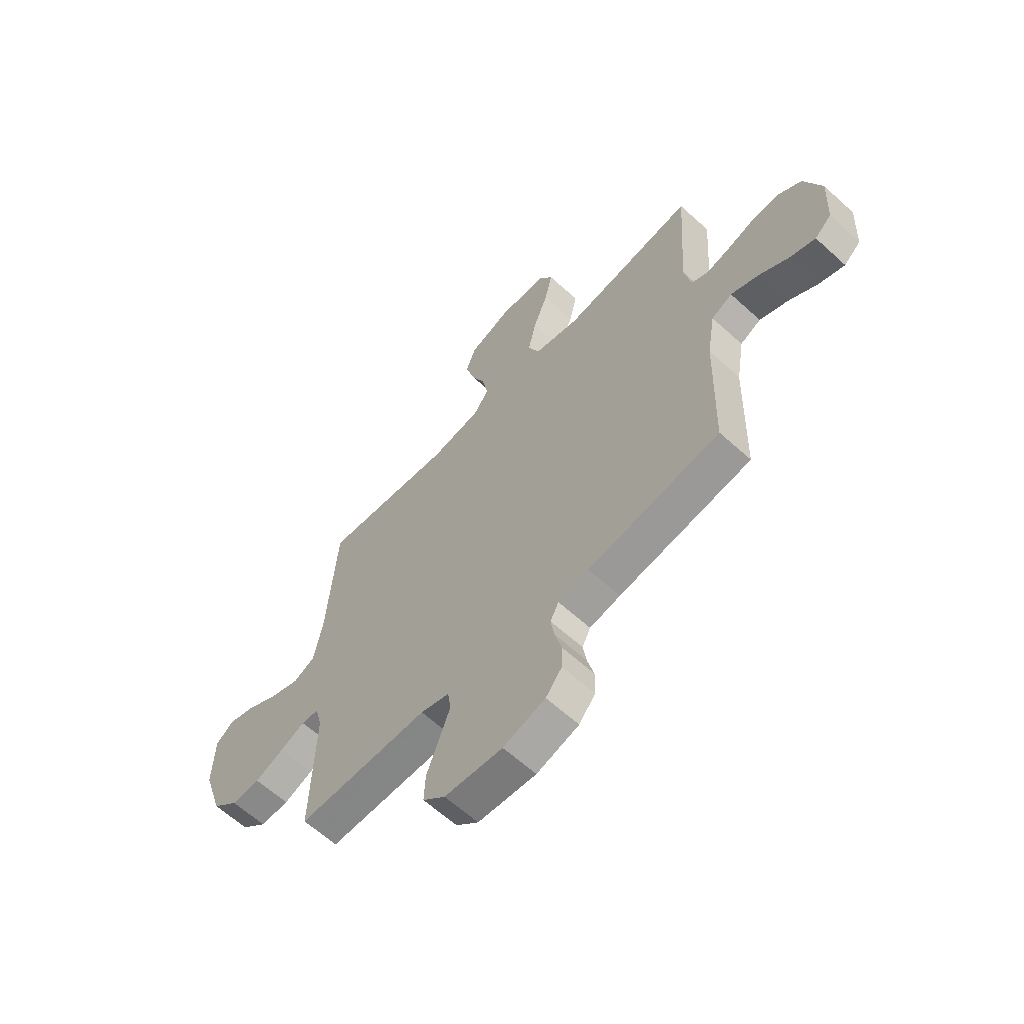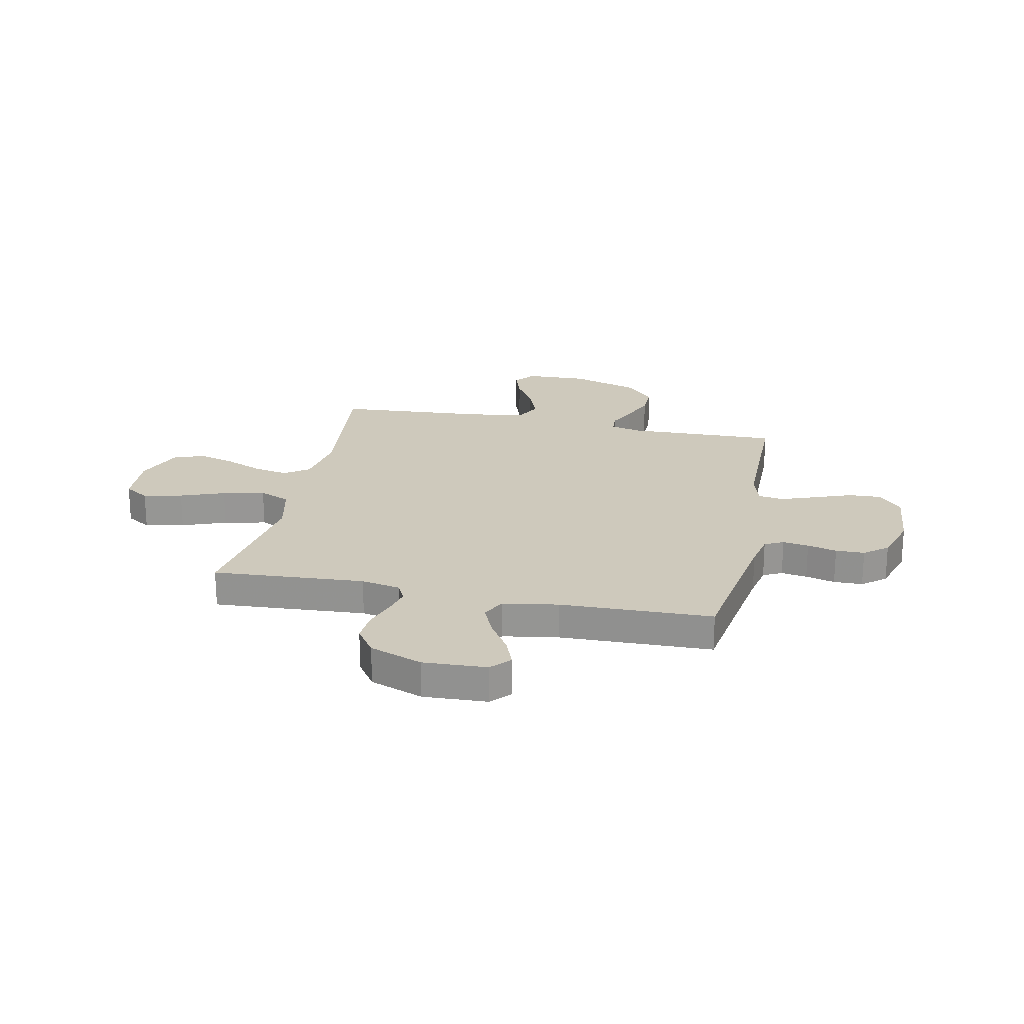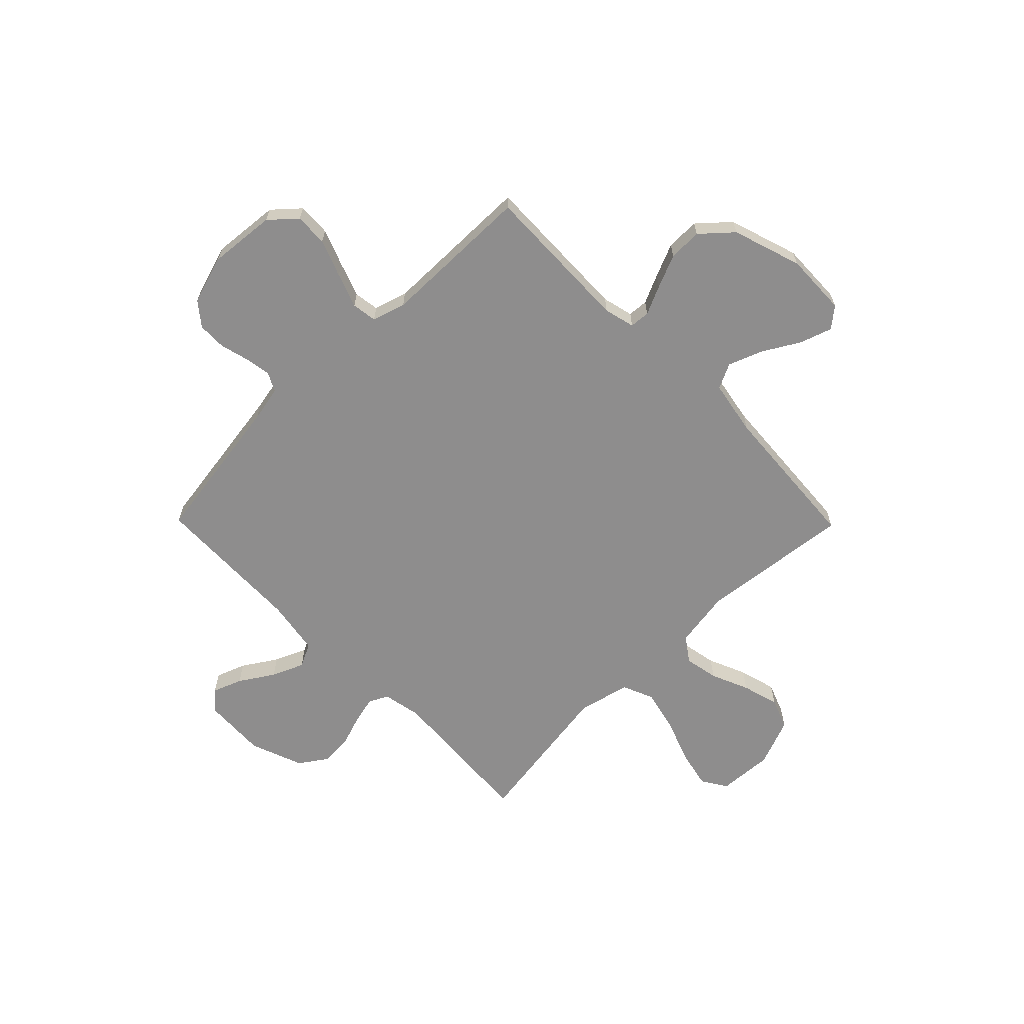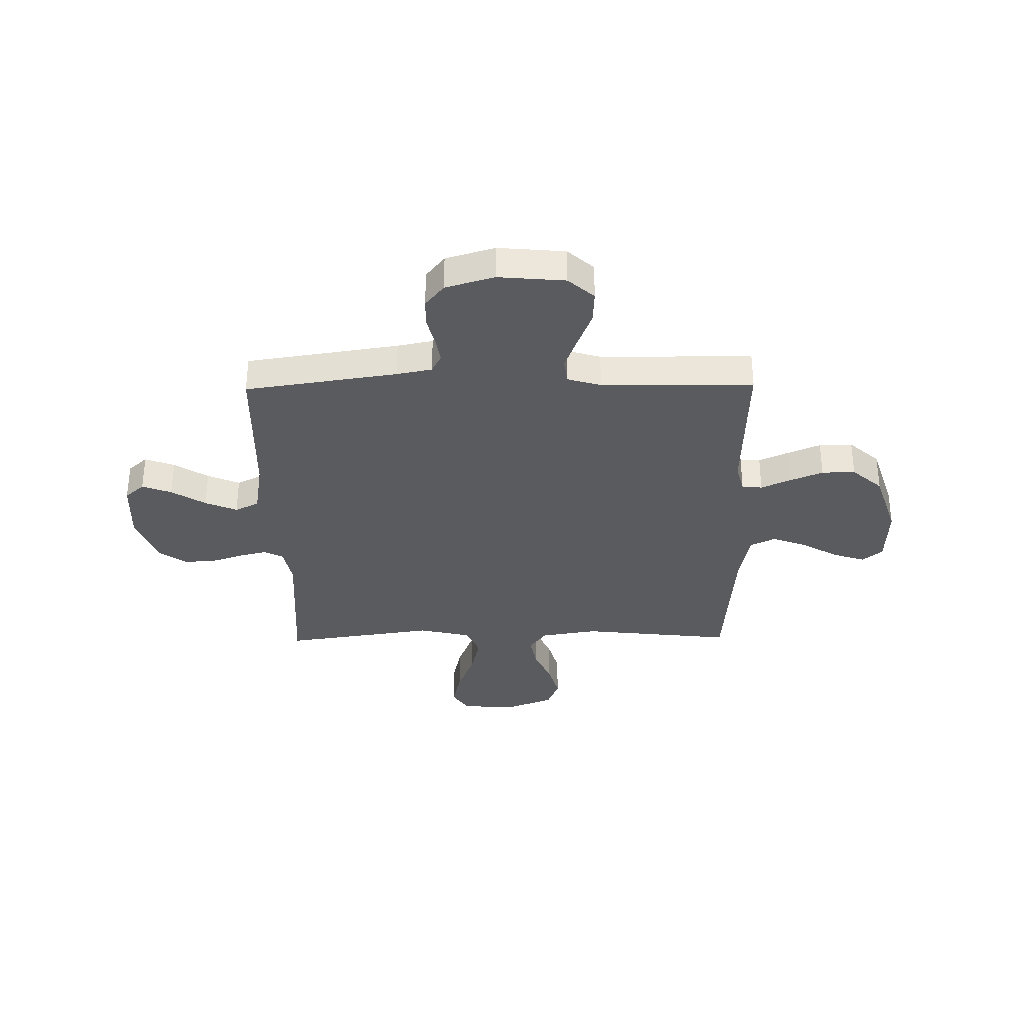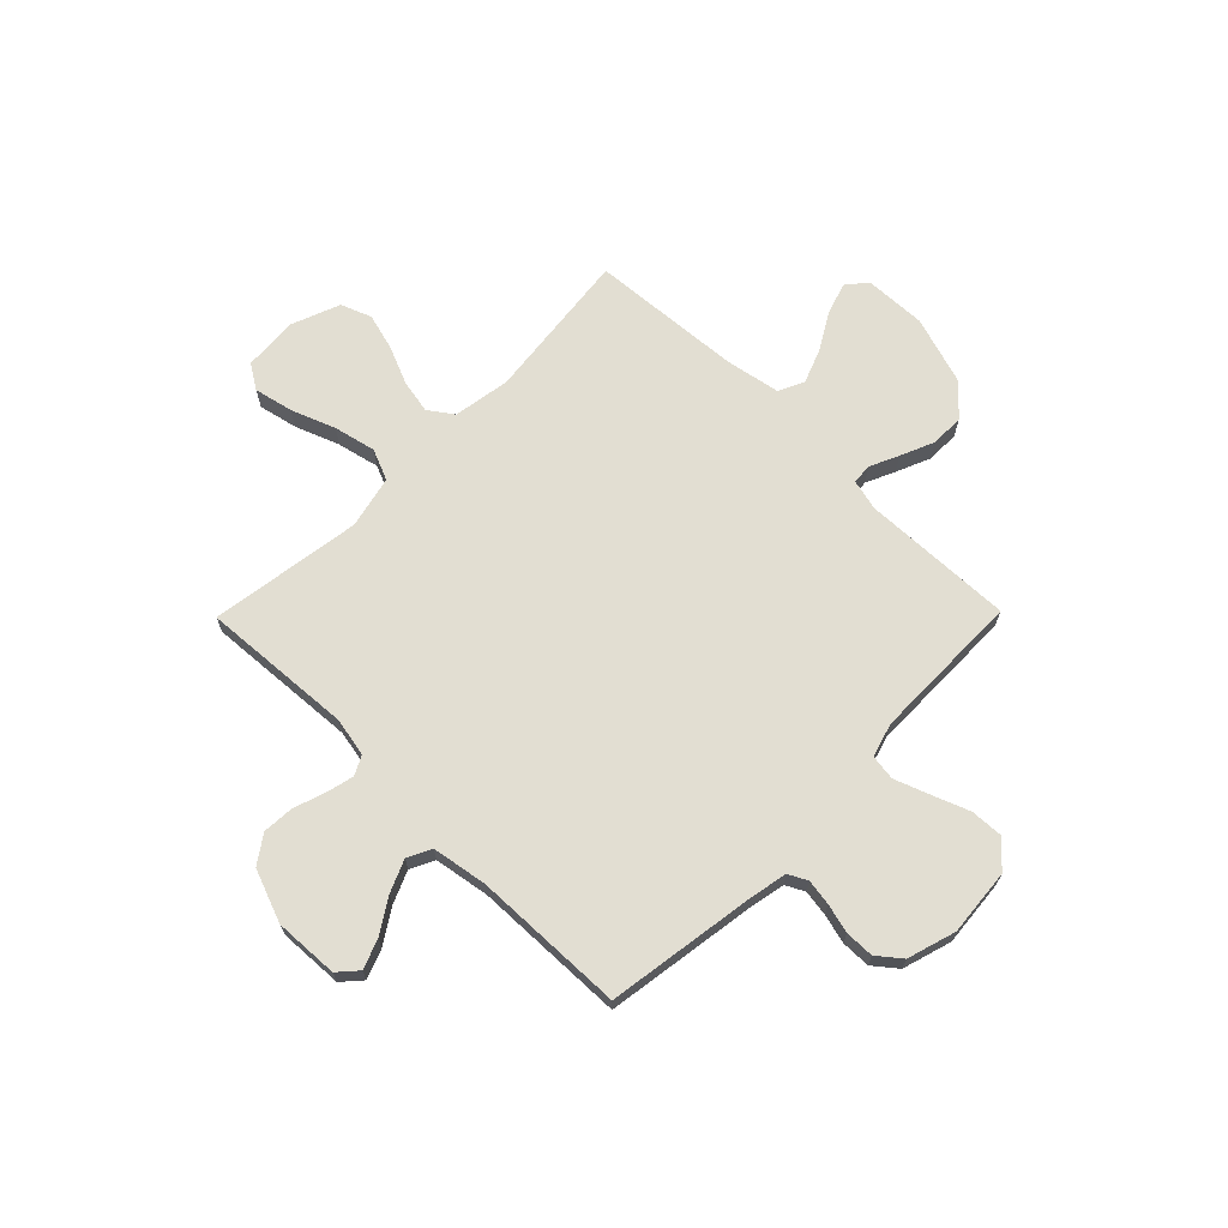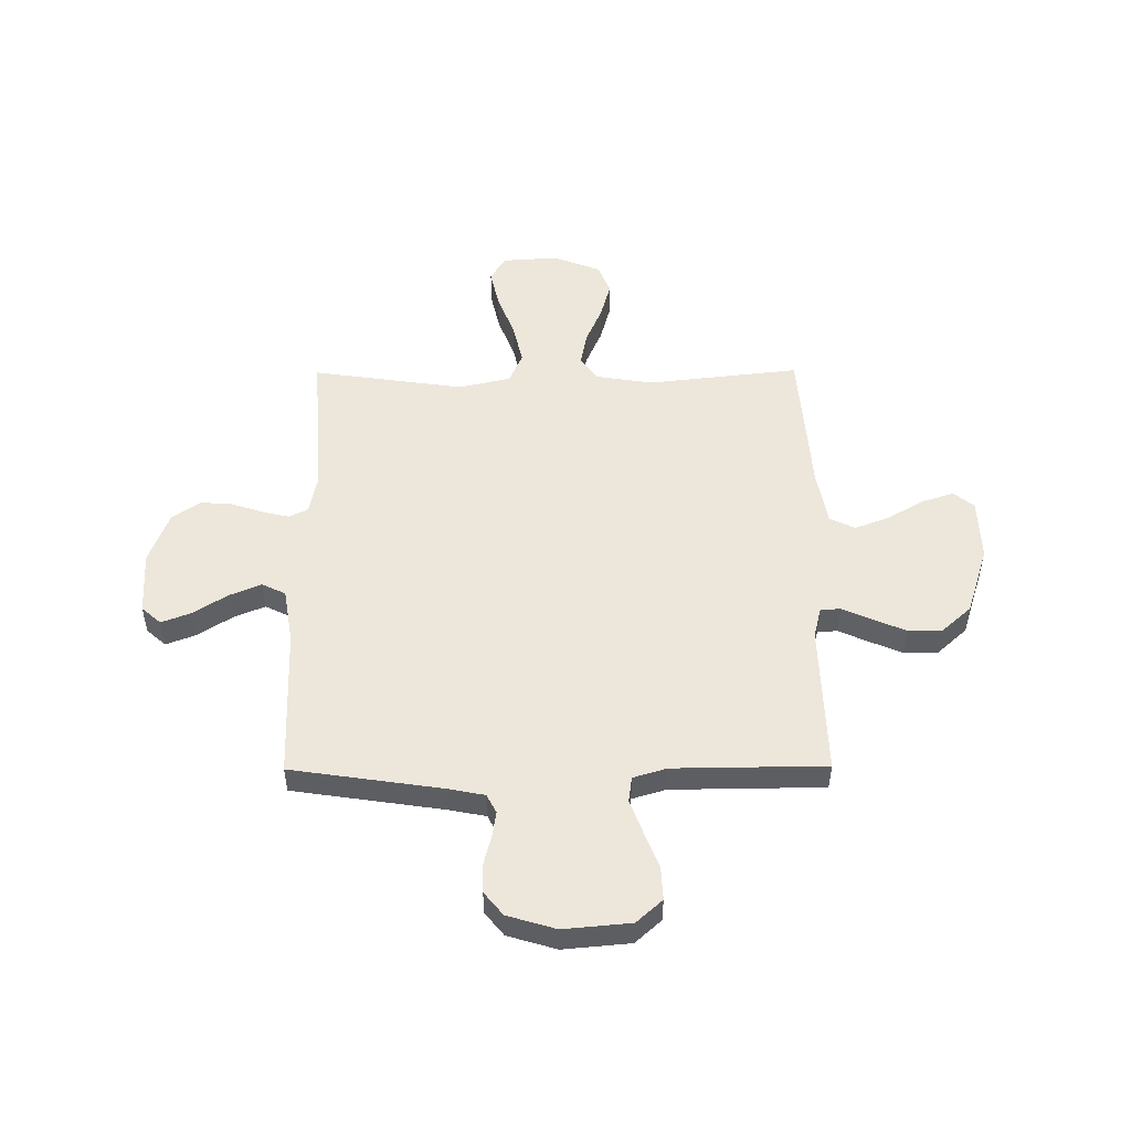
<metadata>
{"format":"obj","ext":"obj","renderer":"f3d","projection":"perspective","resolution":1024,"background":"white","views":[{"elev":-62.4,"azim":47.3,"up":"+Z"},{"elev":22.3,"azim":101.9,"up":"+Y"},{"elev":-64.7,"azim":-135.5,"up":"+Y"},{"elev":-33.2,"azim":-179.1,"up":"+Y"},{"elev":68.0,"azim":134.5,"up":"+Y"},{"elev":50.9,"azim":179.6,"up":"+Y"}]}
</metadata>
<code>
v 0.5 0.07 -0.5
v 0.2 0.07 -0.545
v 0.13 0.07 -0.559
v 0.111 0.07 -0.596
v 0.119 0.07 -0.647
v 0.134 0.07 -0.705
v 0.133 0.07 -0.762
v 0.096 0.07 -0.808
v 0 0.07 -0.837
v -0.132 0.07 -0.825
v -0.183 0.07 -0.779
v -0.18 0.07 -0.714
v -0.152 0.07 -0.641
v -0.127 0.07 -0.573
v -0.134 0.07 -0.523
v -0.2 0.07 -0.503
v -0.5 0.07 -0.5
v -0.491 0.07 -0.2
v -0.506 0.07 -0.139
v -0.546 0.07 -0.136
v -0.603 0.07 -0.162
v -0.669 0.07 -0.19
v -0.735 0.07 -0.191
v -0.795 0.07 -0.137
v -0.839 0.07 0
v -0.835 0.07 0.123
v -0.795 0.07 0.156
v -0.732 0.07 0.135
v -0.66 0.07 0.093
v -0.592 0.07 0.067
v -0.542 0.07 0.091
v -0.522 0.07 0.2
v -0.5 0.07 0.5
v -0.2 0.07 0.466
v -0.087 0.07 0.484
v -0.053 0.07 0.532
v -0.066 0.07 0.599
v -0.098 0.07 0.674
v -0.118 0.07 0.747
v -0.095 0.07 0.807
v 0 0.07 0.844
v 0.109 0.07 0.837
v 0.14 0.07 0.788
v 0.123 0.07 0.711
v 0.09 0.07 0.624
v 0.071 0.07 0.541
v 0.097 0.07 0.48
v 0.2 0.07 0.456
v 0.5 0.07 0.5
v 0.48 0.07 0.2
v 0.495 0.07 0.123
v 0.533 0.07 0.104
v 0.587 0.07 0.117
v 0.649 0.07 0.138
v 0.711 0.07 0.142
v 0.766 0.07 0.104
v 0.805 0.07 0
v 0.799 0.07 -0.126
v 0.761 0.07 -0.16
v 0.703 0.07 -0.138
v 0.636 0.07 -0.095
v 0.573 0.07 -0.068
v 0.526 0.07 -0.091
v 0.508 0.07 -0.2
v 0.5 0 -0.5
v 0.2 0 -0.545
v 0.13 0 -0.559
v 0.111 0 -0.596
v 0.119 0 -0.647
v 0.134 0 -0.705
v 0.133 0 -0.762
v 0.096 0 -0.808
v 0 0 -0.837
v -0.132 0 -0.825
v -0.183 0 -0.779
v -0.18 0 -0.714
v -0.152 0 -0.641
v -0.127 0 -0.573
v -0.134 0 -0.523
v -0.2 0 -0.503
v -0.5 0 -0.5
v -0.491 0 -0.2
v -0.506 0 -0.139
v -0.546 0 -0.136
v -0.603 0 -0.162
v -0.669 0 -0.19
v -0.735 0 -0.191
v -0.795 0 -0.137
v -0.839 0 0
v -0.835 0 0.123
v -0.795 0 0.156
v -0.732 0 0.135
v -0.66 0 0.093
v -0.592 0 0.067
v -0.542 0 0.091
v -0.522 0 0.2
v -0.5 0 0.5
v -0.2 0 0.466
v -0.087 0 0.484
v -0.053 0 0.532
v -0.066 0 0.599
v -0.098 0 0.674
v -0.118 0 0.747
v -0.095 0 0.807
v 0 0 0.844
v 0.109 0 0.837
v 0.14 0 0.788
v 0.123 0 0.711
v 0.09 0 0.624
v 0.071 0 0.541
v 0.097 0 0.48
v 0.2 0 0.456
v 0.5 0 0.5
v 0.48 0 0.2
v 0.495 0 0.123
v 0.533 0 0.104
v 0.587 0 0.117
v 0.649 0 0.138
v 0.711 0 0.142
v 0.766 0 0.104
v 0.805 0 0
v 0.799 0 -0.126
v 0.761 0 -0.16
v 0.703 0 -0.138
v 0.636 0 -0.095
v 0.573 0 -0.068
v 0.526 0 -0.091
v 0.508 0 -0.2
f 59 60 61
f 58 59 61
f 57 58 61
f 56 57 61
f 55 56 61
f 54 55 61
f 53 54 61
f 52 53 61 62
f 51 52 62 63
f 48 49 50
f 51 63 64
f 50 51 64
f 48 50 64
f 47 48 64
f 43 44 45
f 42 43 45
f 41 42 45
f 40 41 45
f 39 40 45
f 38 39 45
f 37 38 45
f 36 37 45 46
f 35 36 46 47
f 32 33 34
f 64 1 2
f 47 64 2
f 35 47 2
f 34 35 2
f 32 34 2
f 31 32 2
f 27 28 29
f 26 27 29
f 25 26 29
f 24 25 29
f 23 24 29
f 22 23 29
f 21 22 29
f 20 21 29
f 19 20 29 30
f 16 17 18
f 15 16 18 19
f 11 12 13
f 10 11 13
f 9 10 13
f 8 9 13
f 7 8 13
f 6 7 13
f 5 6 13
f 4 5 13 14
f 3 4 14 15
f 19 30 31
f 15 19 31
f 3 15 31
f 2 3 31
f 125 124 123
f 125 123 122
f 125 122 121
f 125 121 120
f 125 120 119
f 125 119 118
f 125 118 117
f 126 125 117 116
f 127 126 116 115
f 114 113 112
f 128 127 115
f 128 115 114
f 128 114 112
f 128 112 111
f 109 108 107
f 109 107 106
f 109 106 105
f 109 105 104
f 109 104 103
f 109 103 102
f 109 102 101
f 110 109 101 100
f 111 110 100 99
f 98 97 96
f 66 65 128
f 66 128 111
f 66 111 99
f 66 99 98
f 66 98 96
f 66 96 95
f 93 92 91
f 93 91 90
f 93 90 89
f 93 89 88
f 93 88 87
f 93 87 86
f 93 86 85
f 93 85 84
f 94 93 84 83
f 82 81 80
f 83 82 80 79
f 77 76 75
f 77 75 74
f 77 74 73
f 77 73 72
f 77 72 71
f 77 71 70
f 77 70 69
f 78 77 69 68
f 79 78 68 67
f 95 94 83
f 95 83 79
f 95 79 67
f 95 67 66
f 1 65 66 2
f 2 66 67 3
f 3 67 68 4
f 4 68 69 5
f 5 69 70 6
f 6 70 71 7
f 7 71 72 8
f 8 72 73 9
f 9 73 74 10
f 10 74 75 11
f 11 75 76 12
f 12 76 77 13
f 13 77 78 14
f 14 78 79 15
f 15 79 80 16
f 16 80 81 17
f 17 81 82 18
f 18 82 83 19
f 19 83 84 20
f 20 84 85 21
f 21 85 86 22
f 22 86 87 23
f 23 87 88 24
f 24 88 89 25
f 25 89 90 26
f 26 90 91 27
f 27 91 92 28
f 28 92 93 29
f 29 93 94 30
f 30 94 95 31
f 31 95 96 32
f 32 96 97 33
f 33 97 98 34
f 34 98 99 35
f 35 99 100 36
f 36 100 101 37
f 37 101 102 38
f 38 102 103 39
f 39 103 104 40
f 40 104 105 41
f 41 105 106 42
f 42 106 107 43
f 43 107 108 44
f 44 108 109 45
f 45 109 110 46
f 46 110 111 47
f 47 111 112 48
f 48 112 113 49
f 49 113 114 50
f 50 114 115 51
f 51 115 116 52
f 52 116 117 53
f 53 117 118 54
f 54 118 119 55
f 55 119 120 56
f 56 120 121 57
f 57 121 122 58
f 58 122 123 59
f 59 123 124 60
f 60 124 125 61
f 61 125 126 62
f 62 126 127 63
f 63 127 128 64
f 64 128 65 1

</code>
